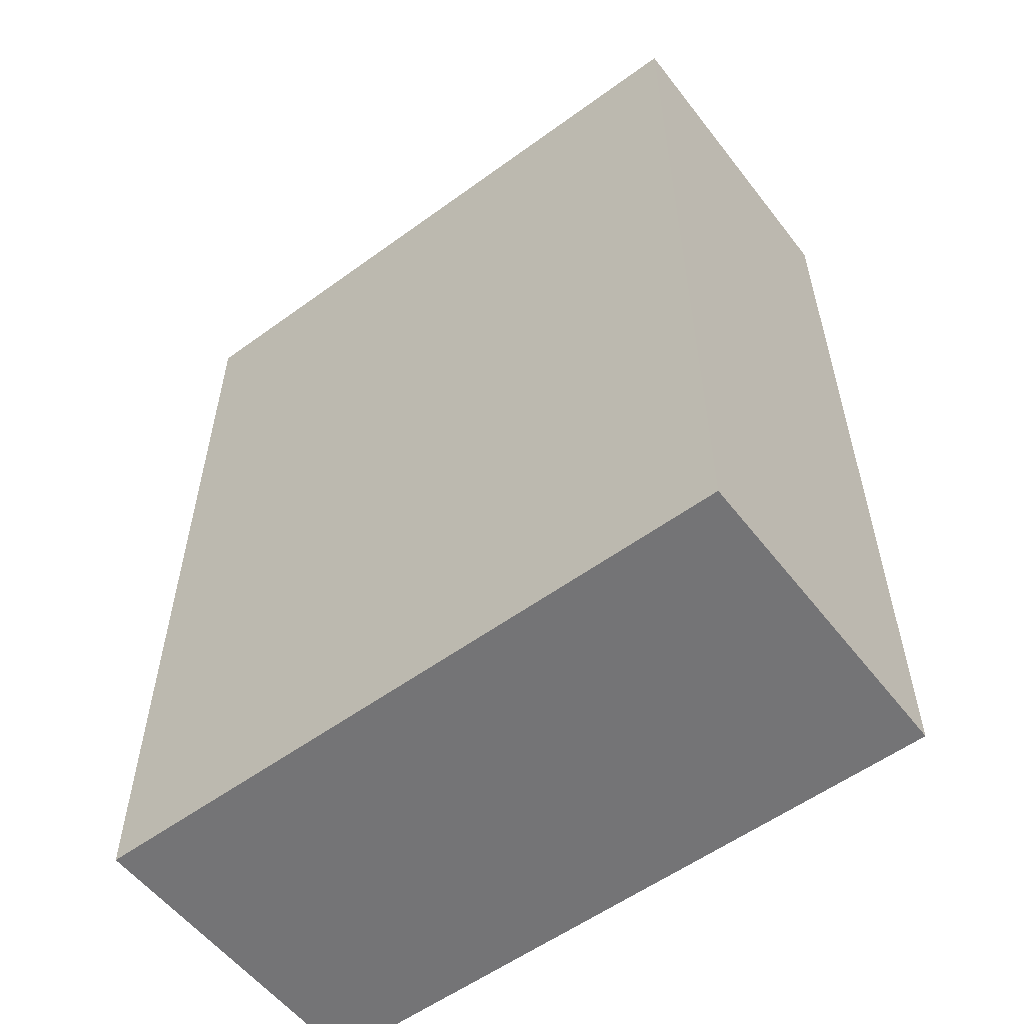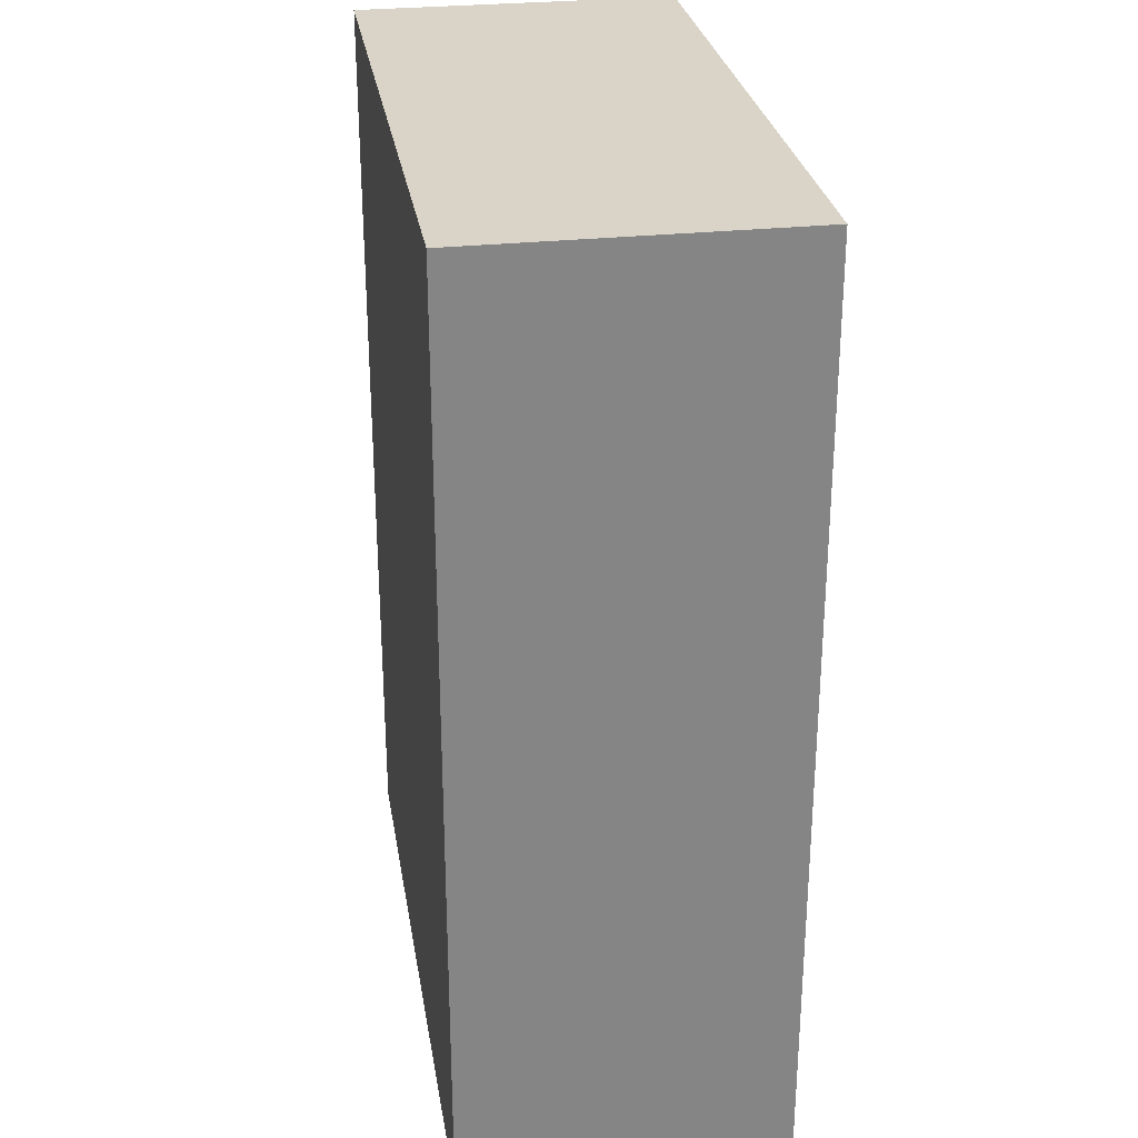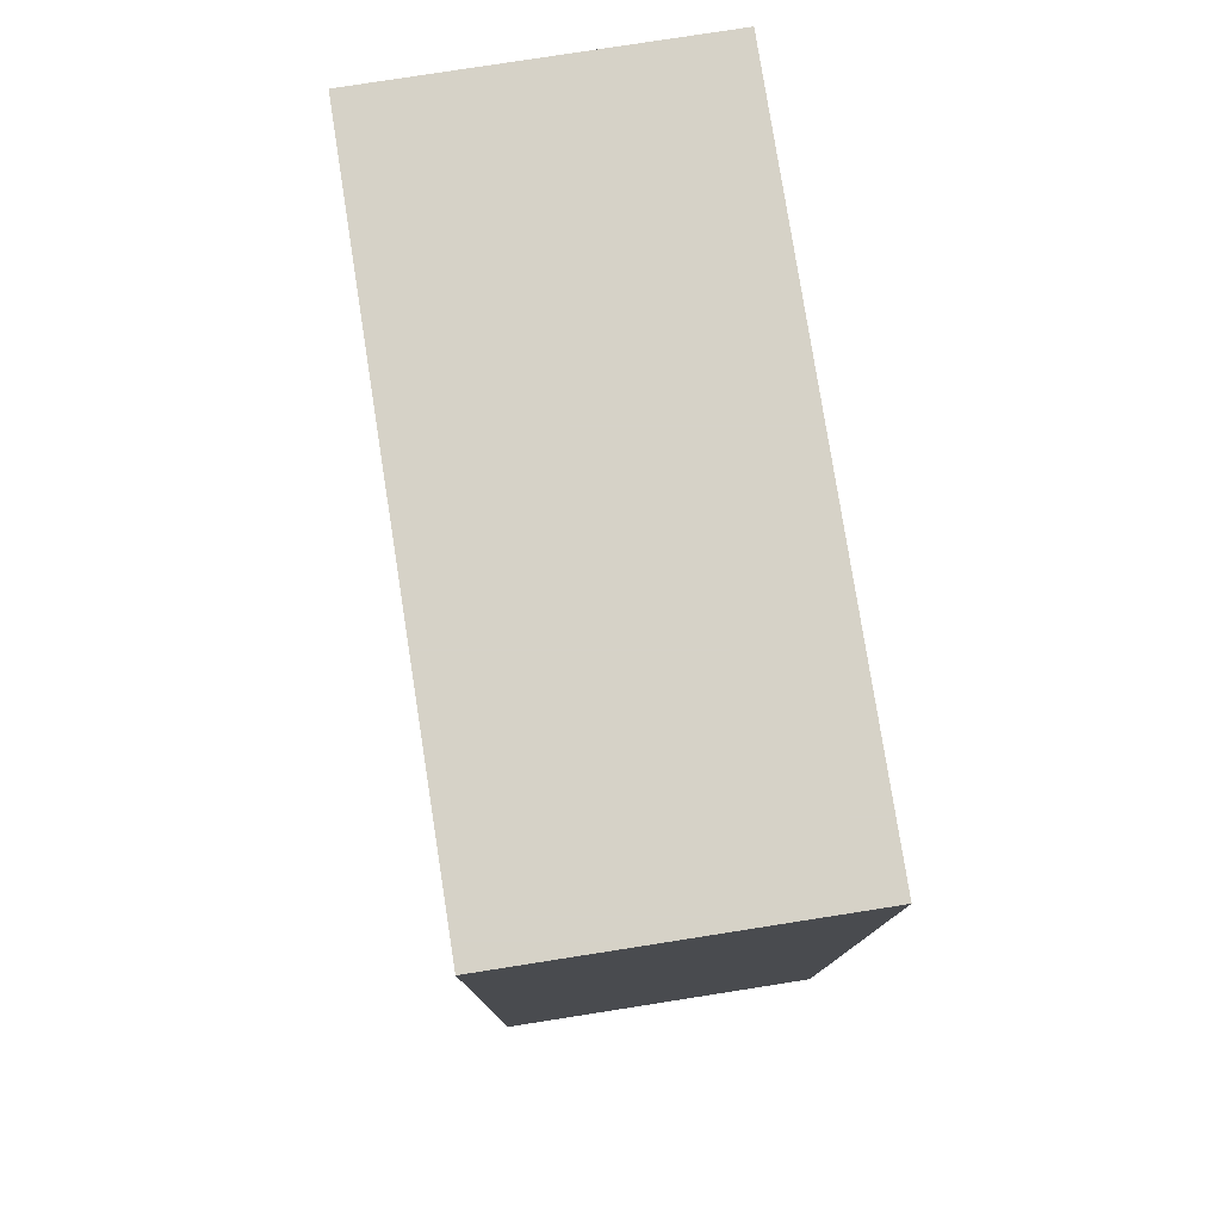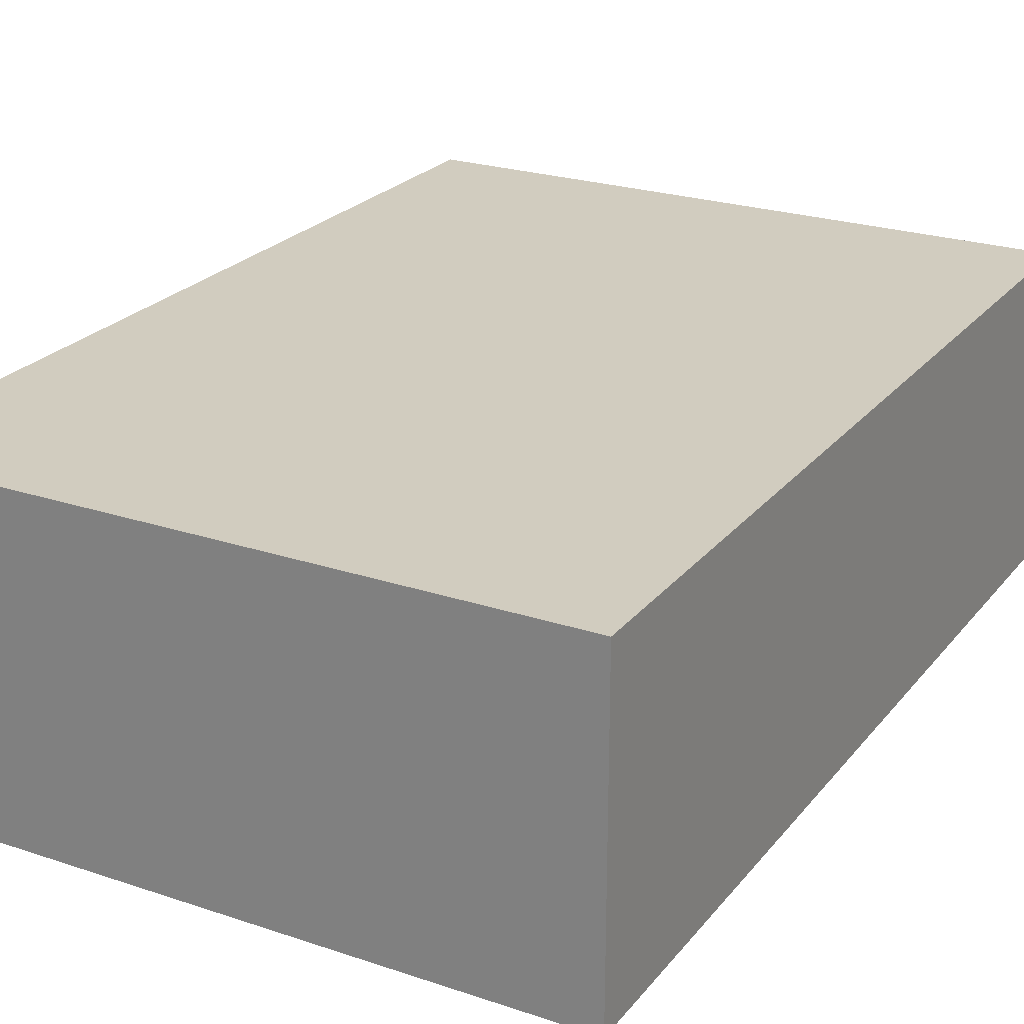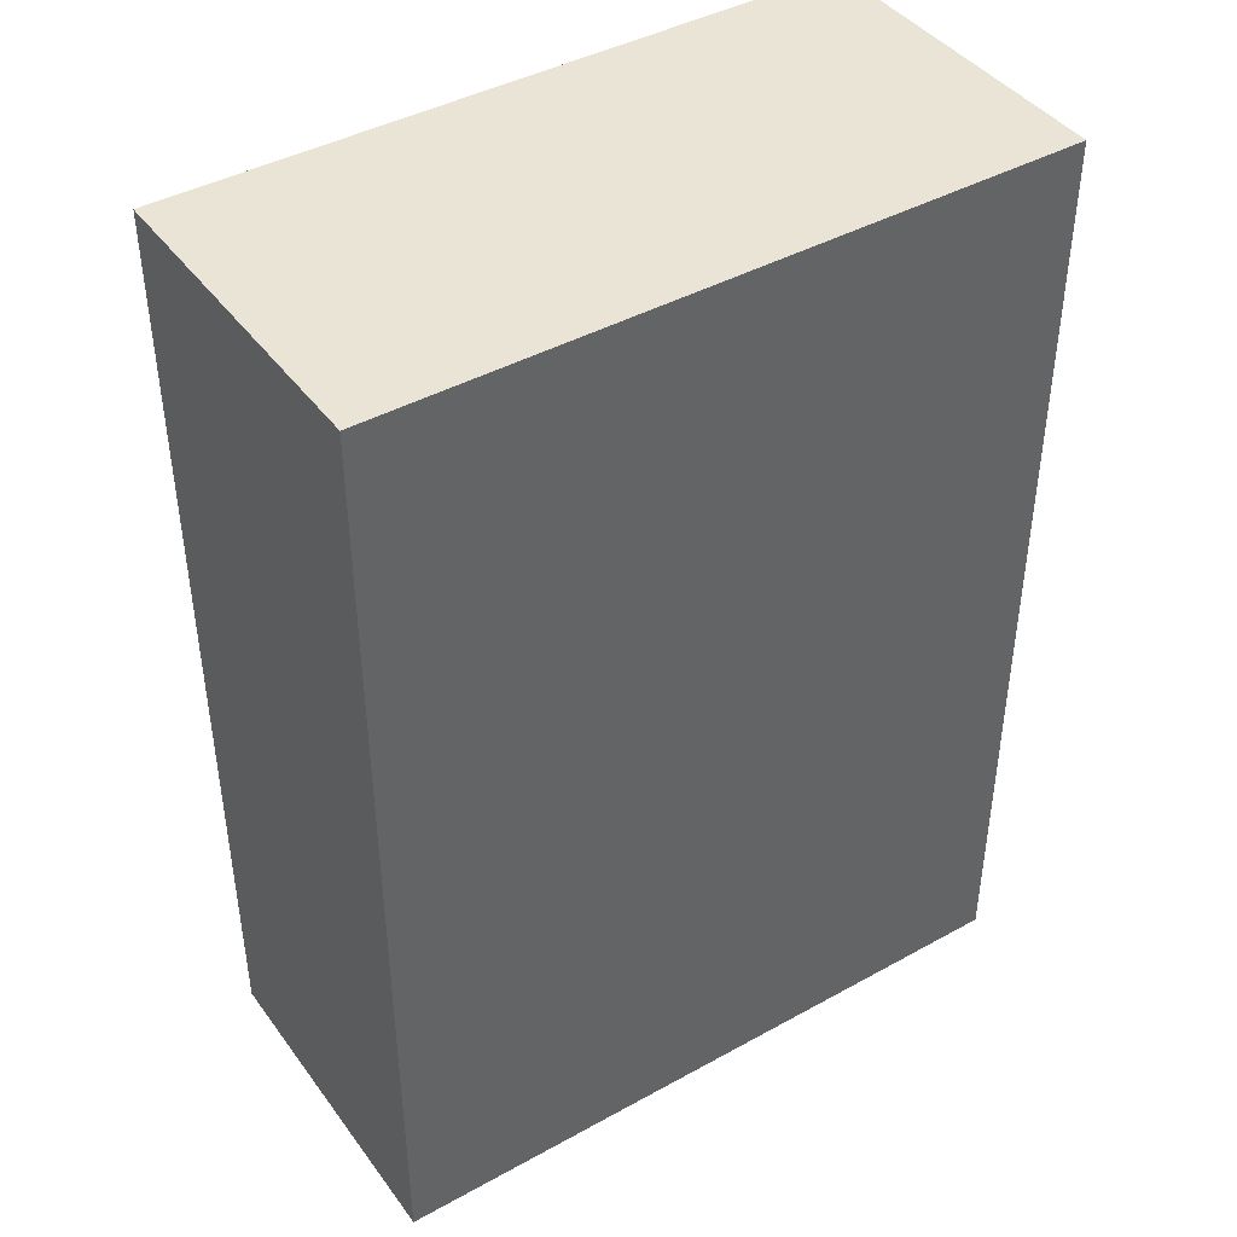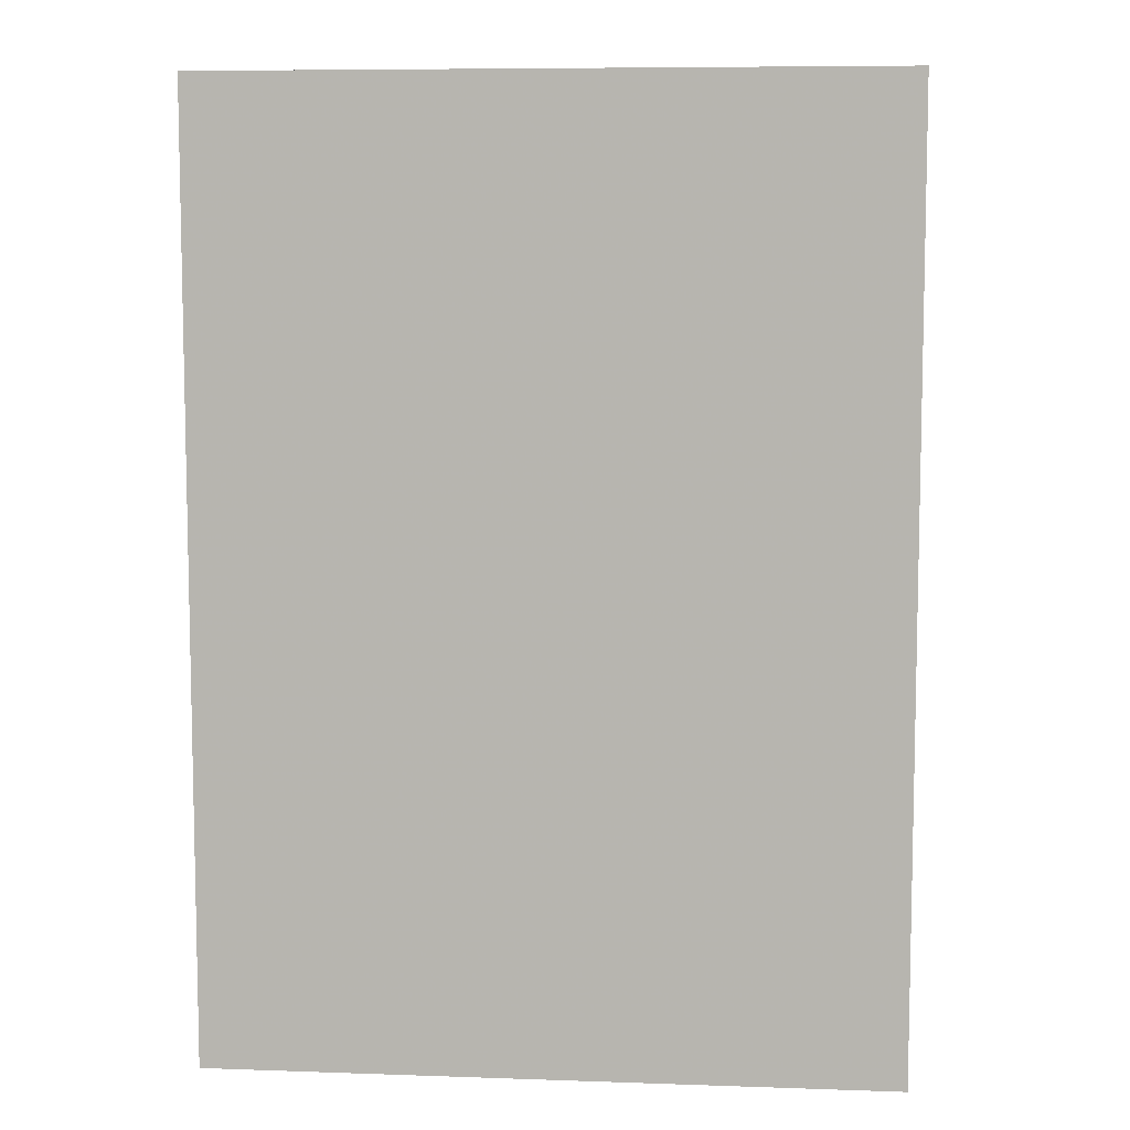
<metadata>
{"format":"obj","ext":"obj","renderer":"f3d","projection":"perspective","resolution":1024,"background":"white","views":[{"elev":-56.3,"azim":37.3,"up":"+Z"},{"elev":28.5,"azim":80.8,"up":"+Z"},{"elev":78.5,"azim":-98.9,"up":"+Z"},{"elev":24.0,"azim":29.0,"up":"+Y"},{"elev":42.5,"azim":146.6,"up":"+Z"},{"elev":7.8,"azim":5.5,"up":"+Z"}]}
</metadata>
<code>
v -0.02 0.06886 0.01705
v -0.02 0.05795 0.01705
v -0.02 0.06886 -0.01432
v -0.0425 0.06886 -0.01432
v -0.0425 0.05795 0.01705
v -0.0425 0.05795 -0.01432
v -0.0425 0.06886 0.01705
v -0.02 0.05795 -0.01432
f 1 2 3
f 1 3 4
f 5 2 1
f 6 4 3
f 6 5 4
f 6 2 5
f 7 5 1
f 7 1 4
f 7 4 5
f 8 6 3
f 8 3 2
f 8 2 6

</code>
